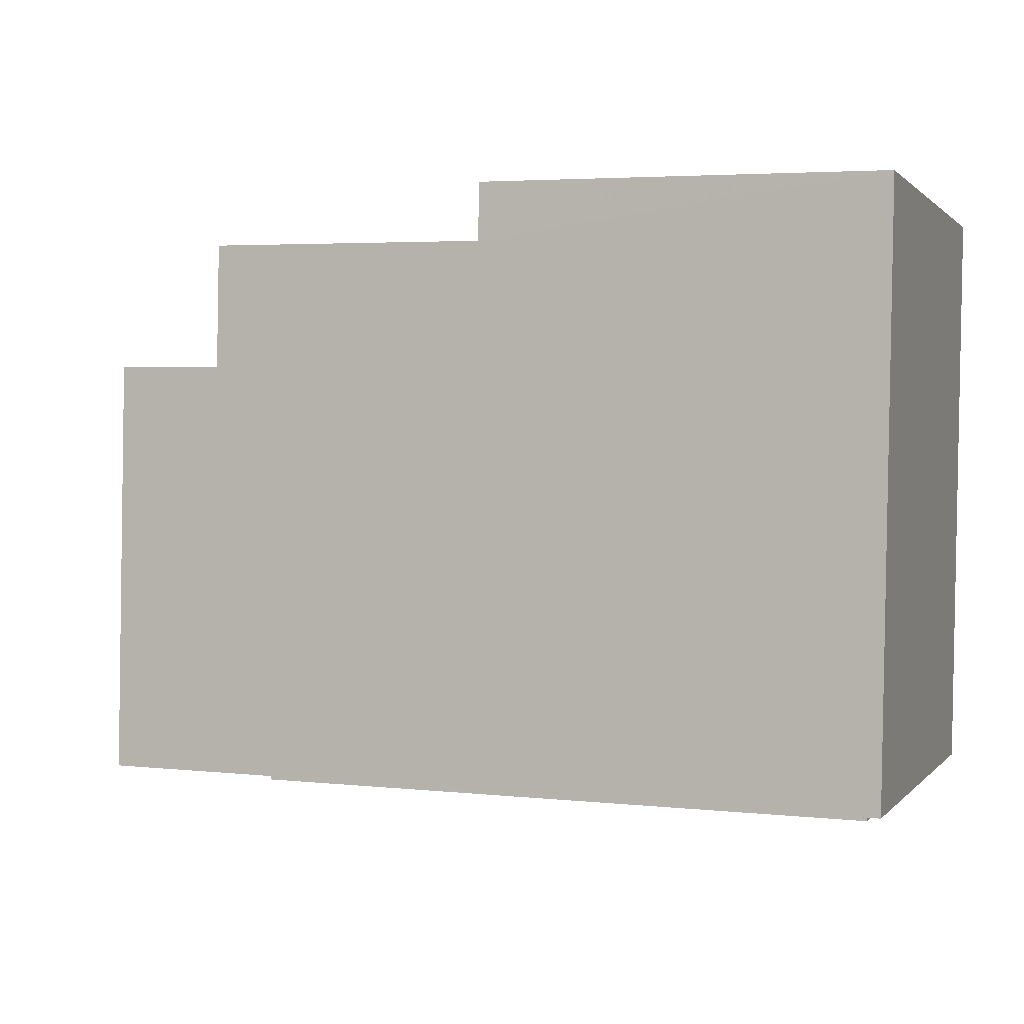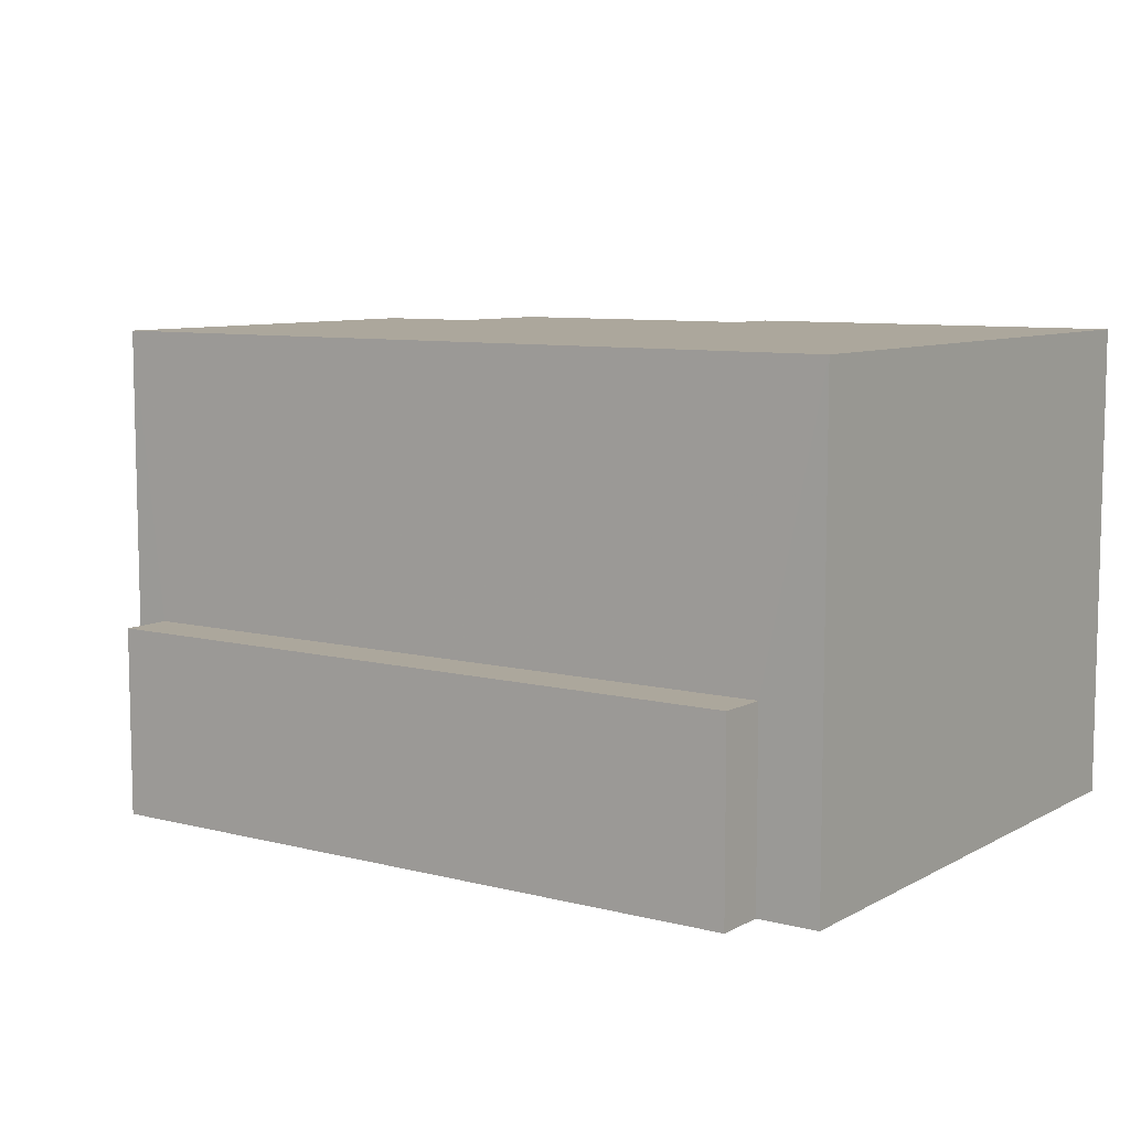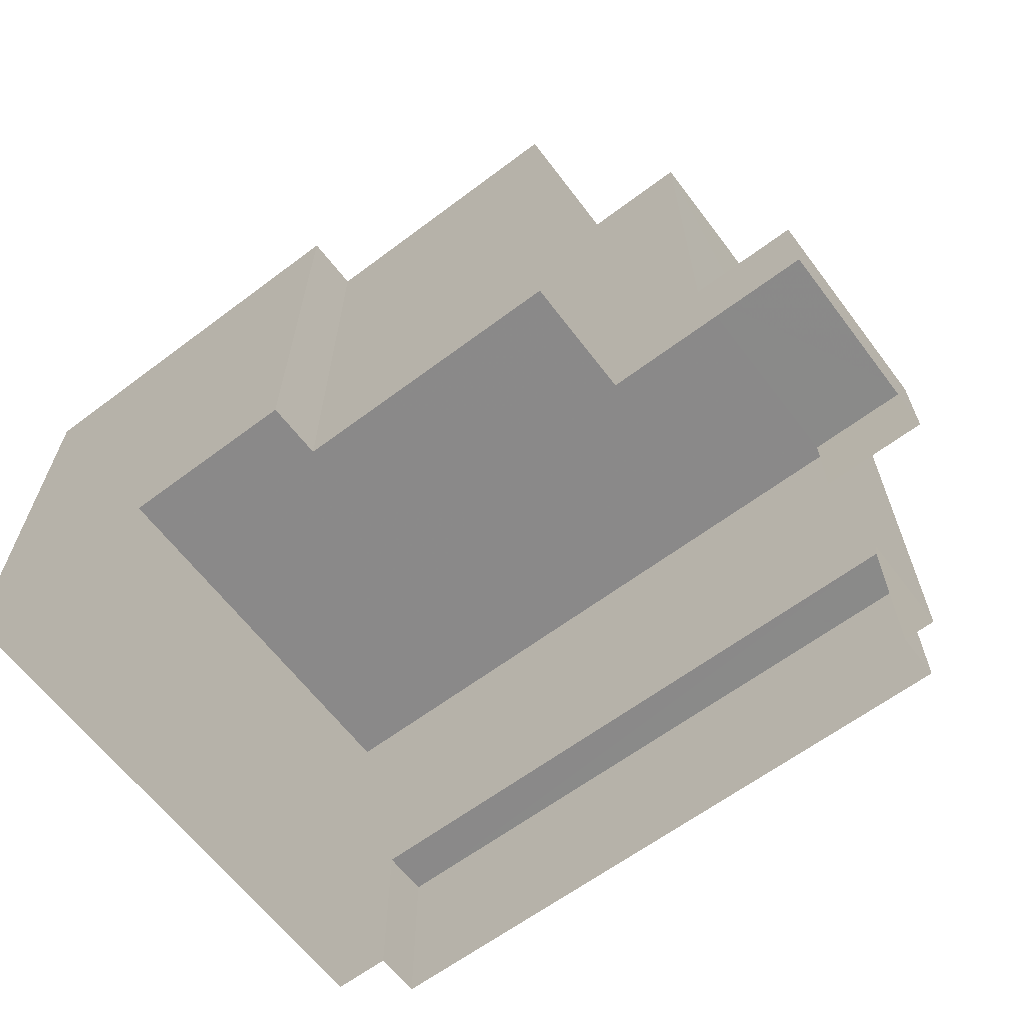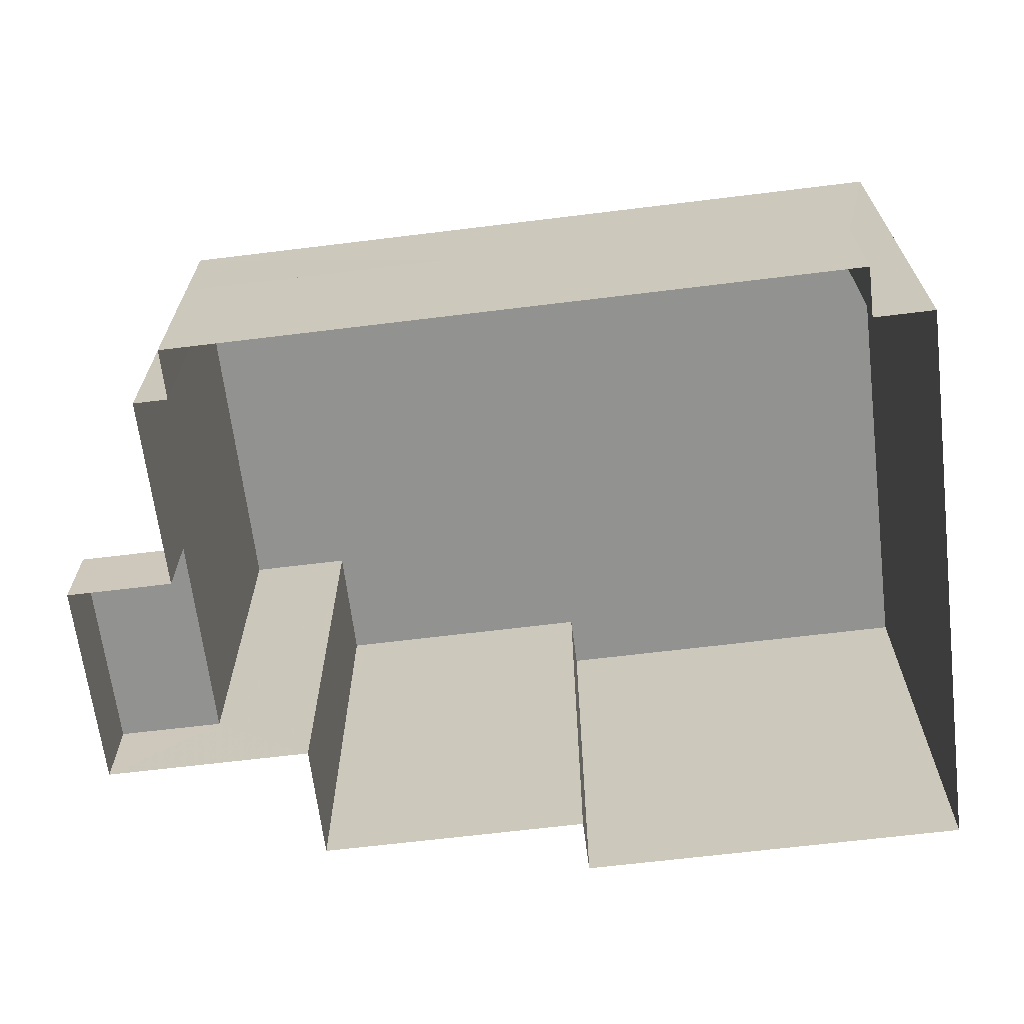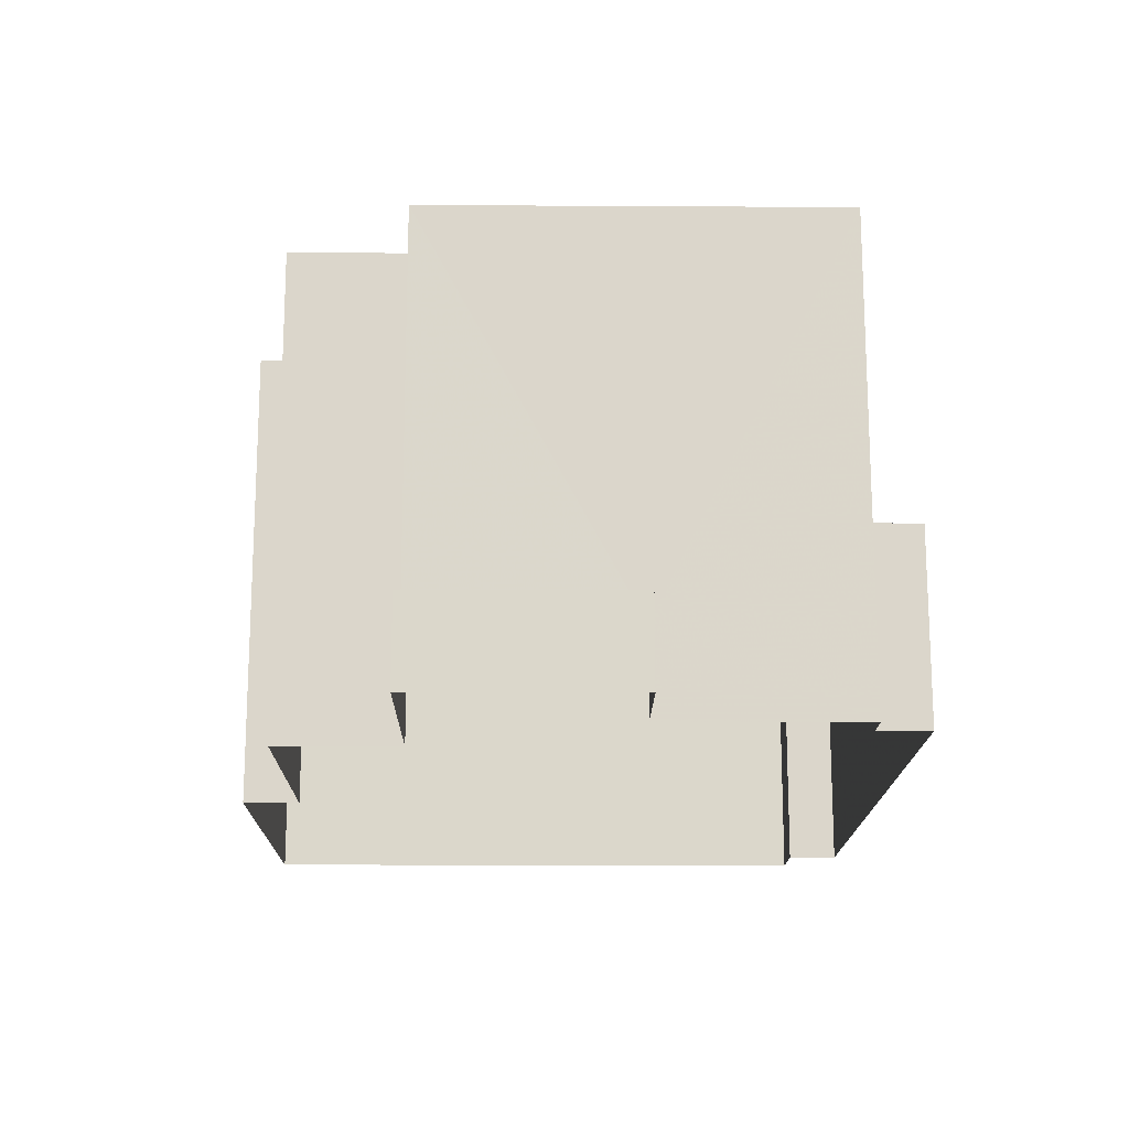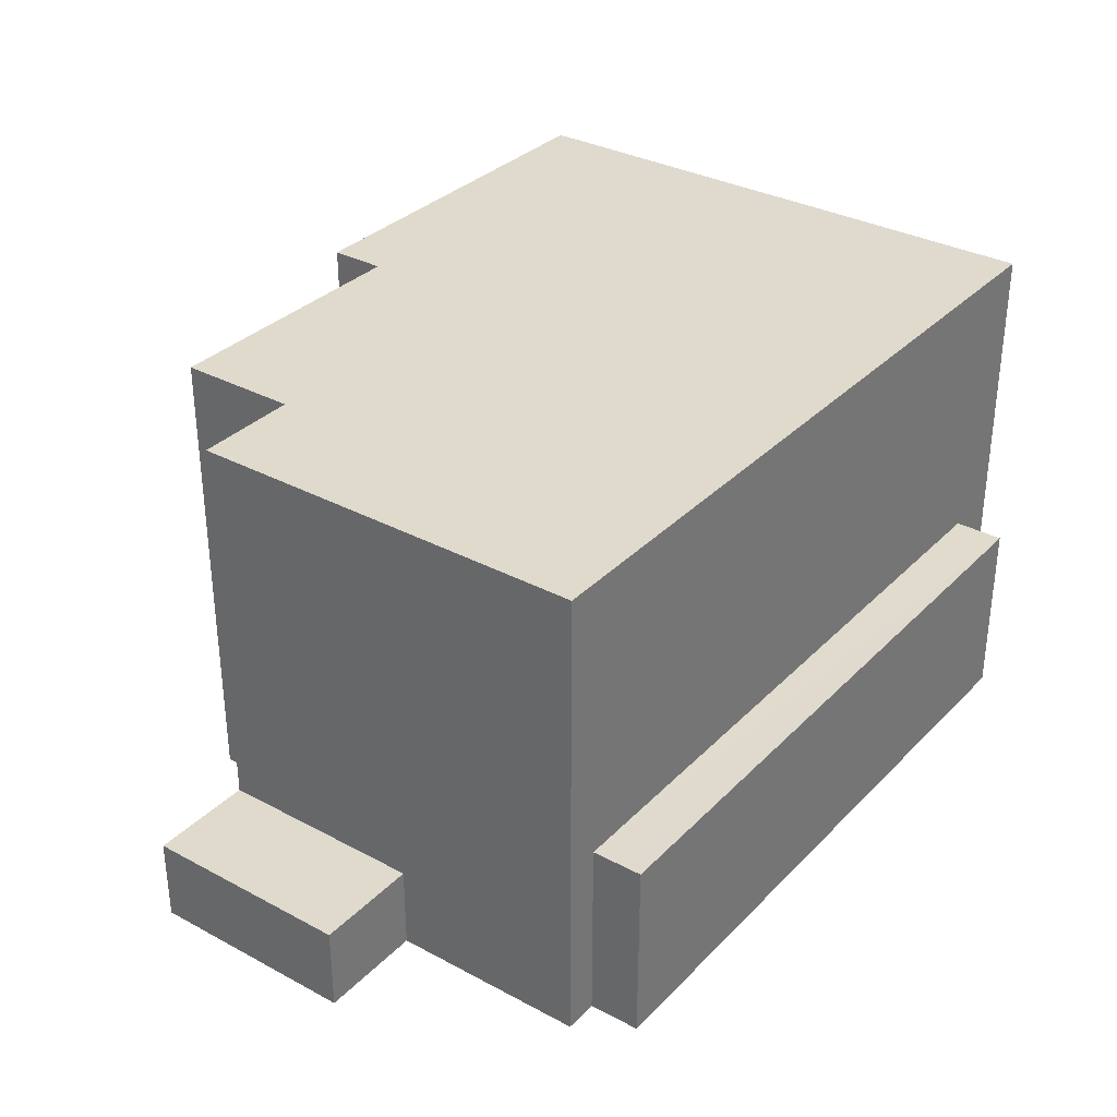
<metadata>
{"format":"obj","ext":"obj","renderer":"f3d","projection":"perspective","resolution":1024,"background":"white","views":[{"elev":1.0,"azim":19.1,"up":"+Y"},{"elev":8.3,"azim":33.9,"up":"+Z"},{"elev":-63.3,"azim":-143.9,"up":"+Z"},{"elev":-66.2,"azim":6.0,"up":"+Z"},{"elev":-16.4,"azim":-91.7,"up":"+Z"},{"elev":33.0,"azim":-54.6,"up":"+Z"}]}
</metadata>
<code>
v -3.723e+05 -1.049e+05 27.71
v -3.723e+05 -1.049e+05 27.71
v -3.723e+05 -1.048e+05 27.71
v -3.724e+05 -1.048e+05 27.71
v -3.724e+05 -1.048e+05 27.71
v -3.723e+05 -1.049e+05 27.71
v -3.724e+05 -1.049e+05 27.71
v -3.724e+05 -1.048e+05 27.71
v -3.724e+05 -1.048e+05 27.71
v -3.724e+05 -1.048e+05 27.71
v -3.724e+05 -1.048e+05 27.71
v -3.724e+05 -1.048e+05 27.71
v -3.724e+05 -1.049e+05 27.71
v -3.724e+05 -1.049e+05 27.71
v -3.724e+05 -1.048e+05 33.35
v -3.724e+05 -1.048e+05 33.35
v -3.724e+05 -1.048e+05 33.35
v -3.724e+05 -1.048e+05 33.35
v -3.724e+05 -1.049e+05 40.11
v -3.724e+05 -1.049e+05 40.11
v -3.723e+05 -1.049e+05 40.11
v -3.723e+05 -1.049e+05 40.11
v -3.724e+05 -1.048e+05 59.24
v -3.724e+05 -1.049e+05 59.24
v -3.724e+05 -1.048e+05 59.24
v -3.723e+05 -1.049e+05 59.24
v -3.724e+05 -1.048e+05 59.24
v -3.724e+05 -1.048e+05 59.24
v -3.723e+05 -1.048e+05 59.24
v -3.724e+05 -1.048e+05 59.24
f 1 2 3
f 4 3 5
f 2 6 7
f 8 5 9
f 10 9 11
f 10 11 12
f 13 11 14
f 14 2 7
f 3 2 5
f 5 2 9
f 11 9 14
f 9 2 14
f 15 16 17
f 18 15 17
f 19 20 21
f 22 19 21
f 23 24 25
f 24 26 25
f 27 25 28
f 28 26 29
f 28 29 30
f 25 26 28
f 21 7 6
f 21 20 7
f 29 3 4
f 30 29 4
f 19 13 14
f 13 19 24
f 2 1 22
f 26 24 22
f 1 26 22
f 22 24 19
f 27 5 8
f 27 28 5
f 2 21 6
f 2 22 21
f 30 4 5
f 28 30 5
f 9 27 8
f 9 25 27
f 29 1 3
f 29 26 1
f 16 10 12
f 17 16 12
f 14 7 20
f 19 14 20
f 11 17 12
f 11 18 17
f 11 13 18
f 13 24 18
f 18 23 15
f 18 24 23
f 23 25 15
f 16 15 10
f 10 15 9
f 15 25 9

</code>
